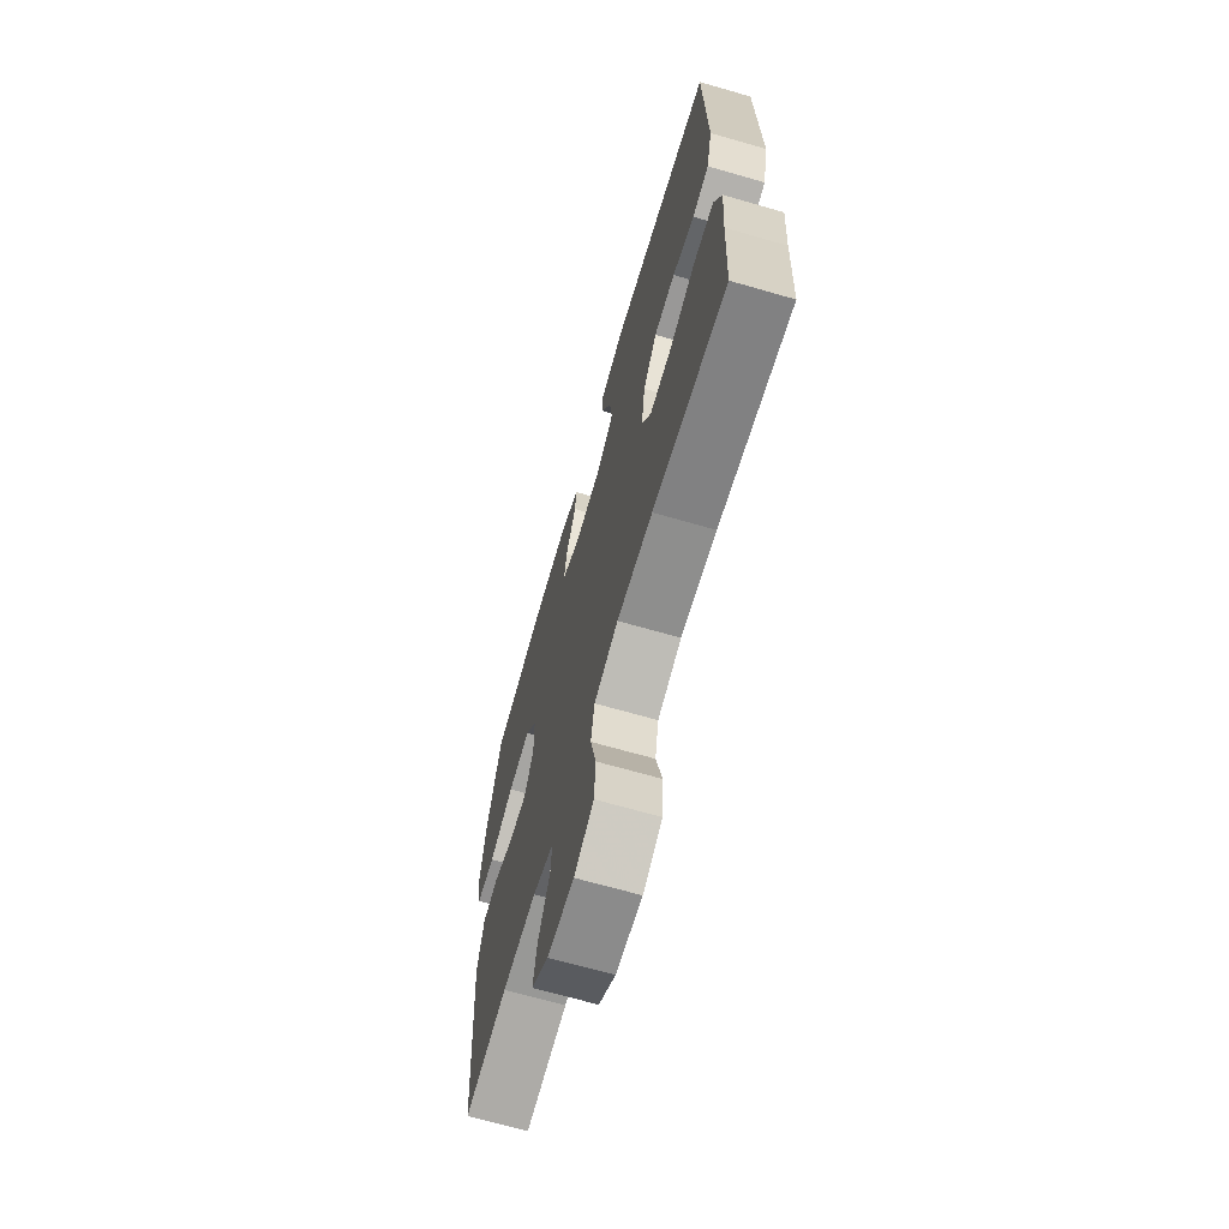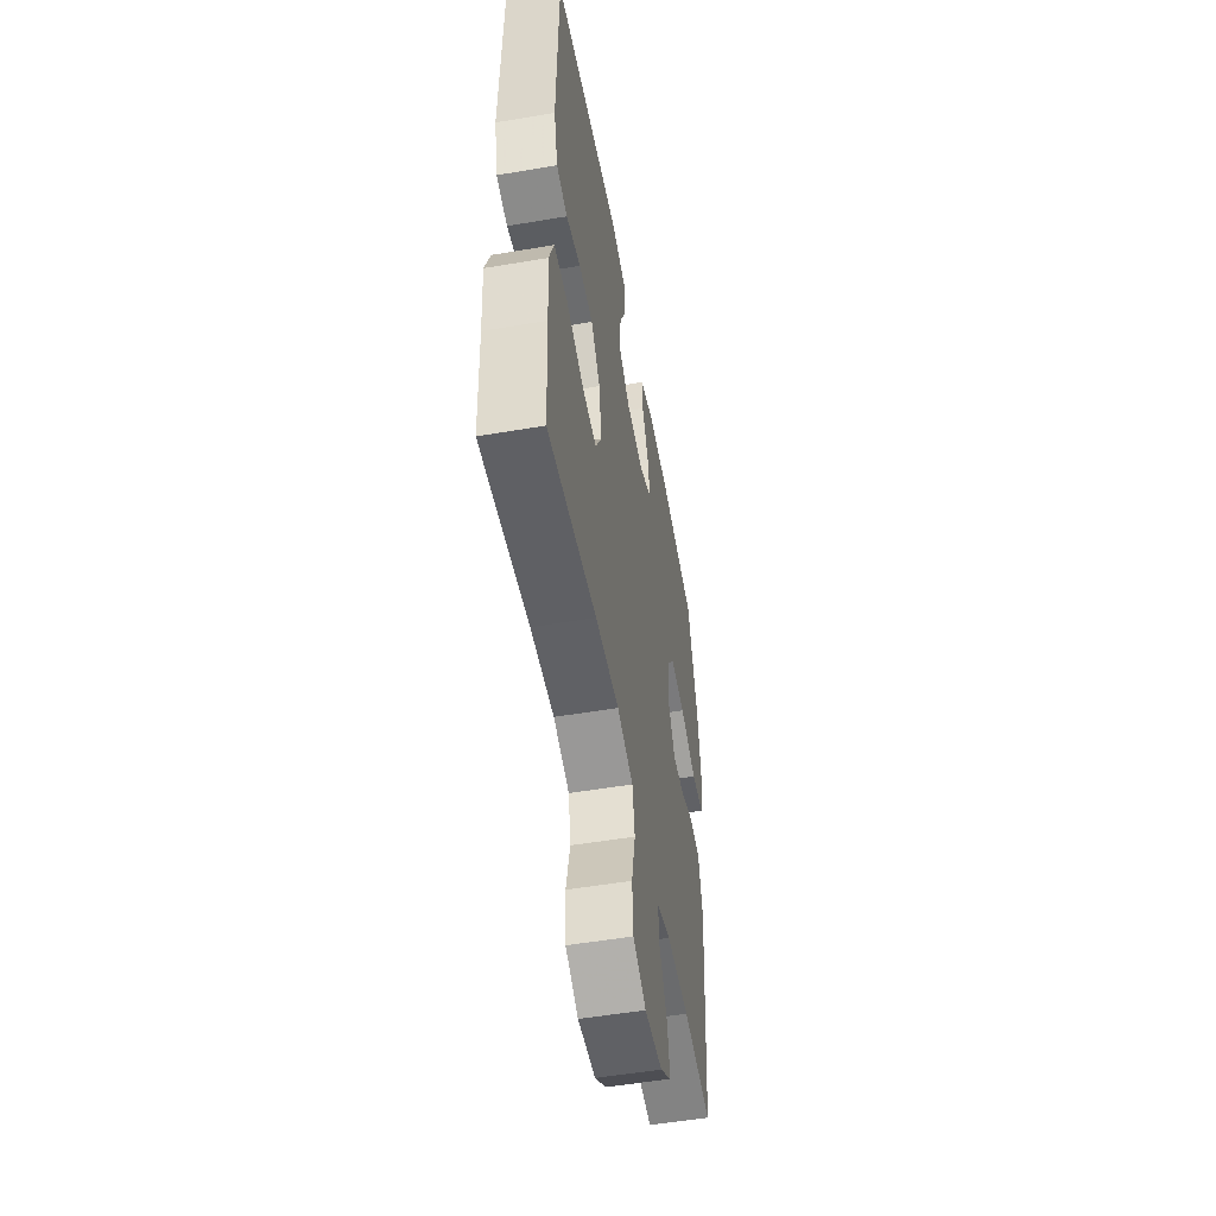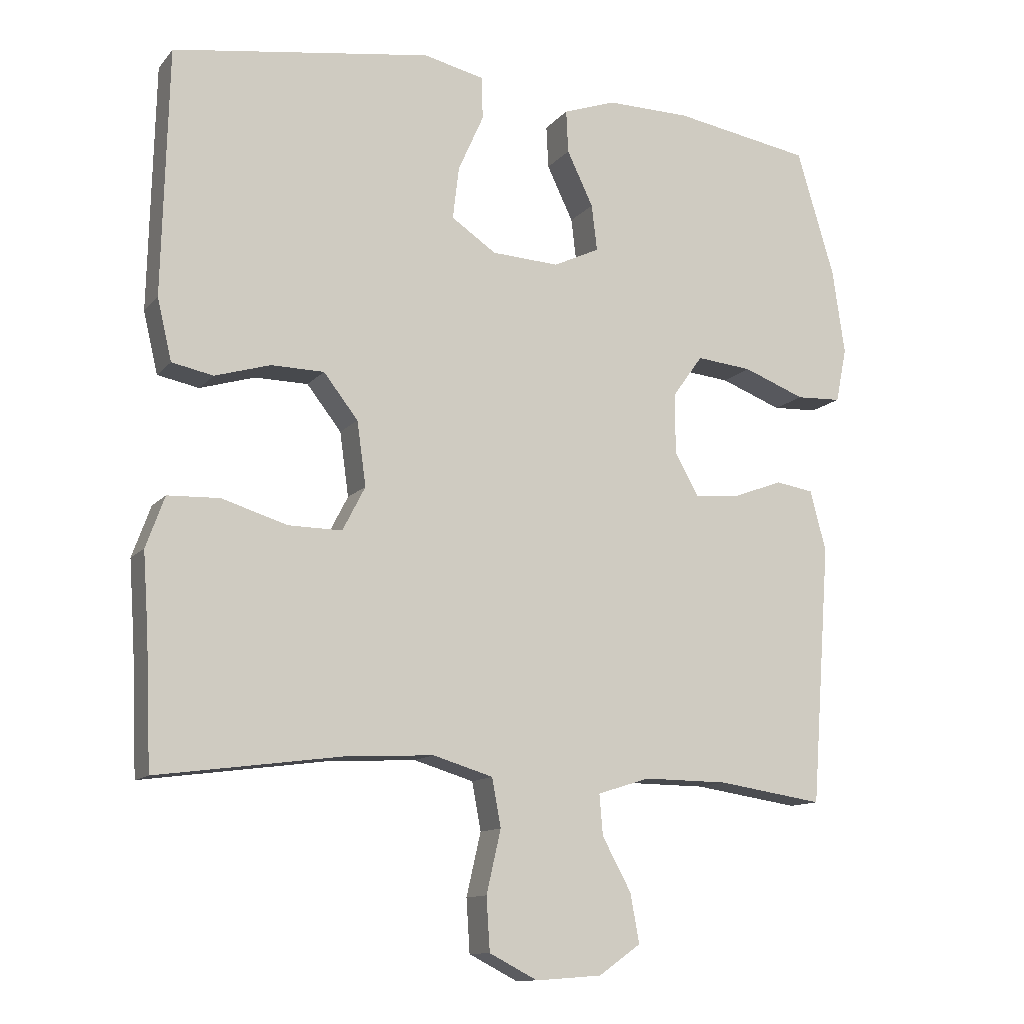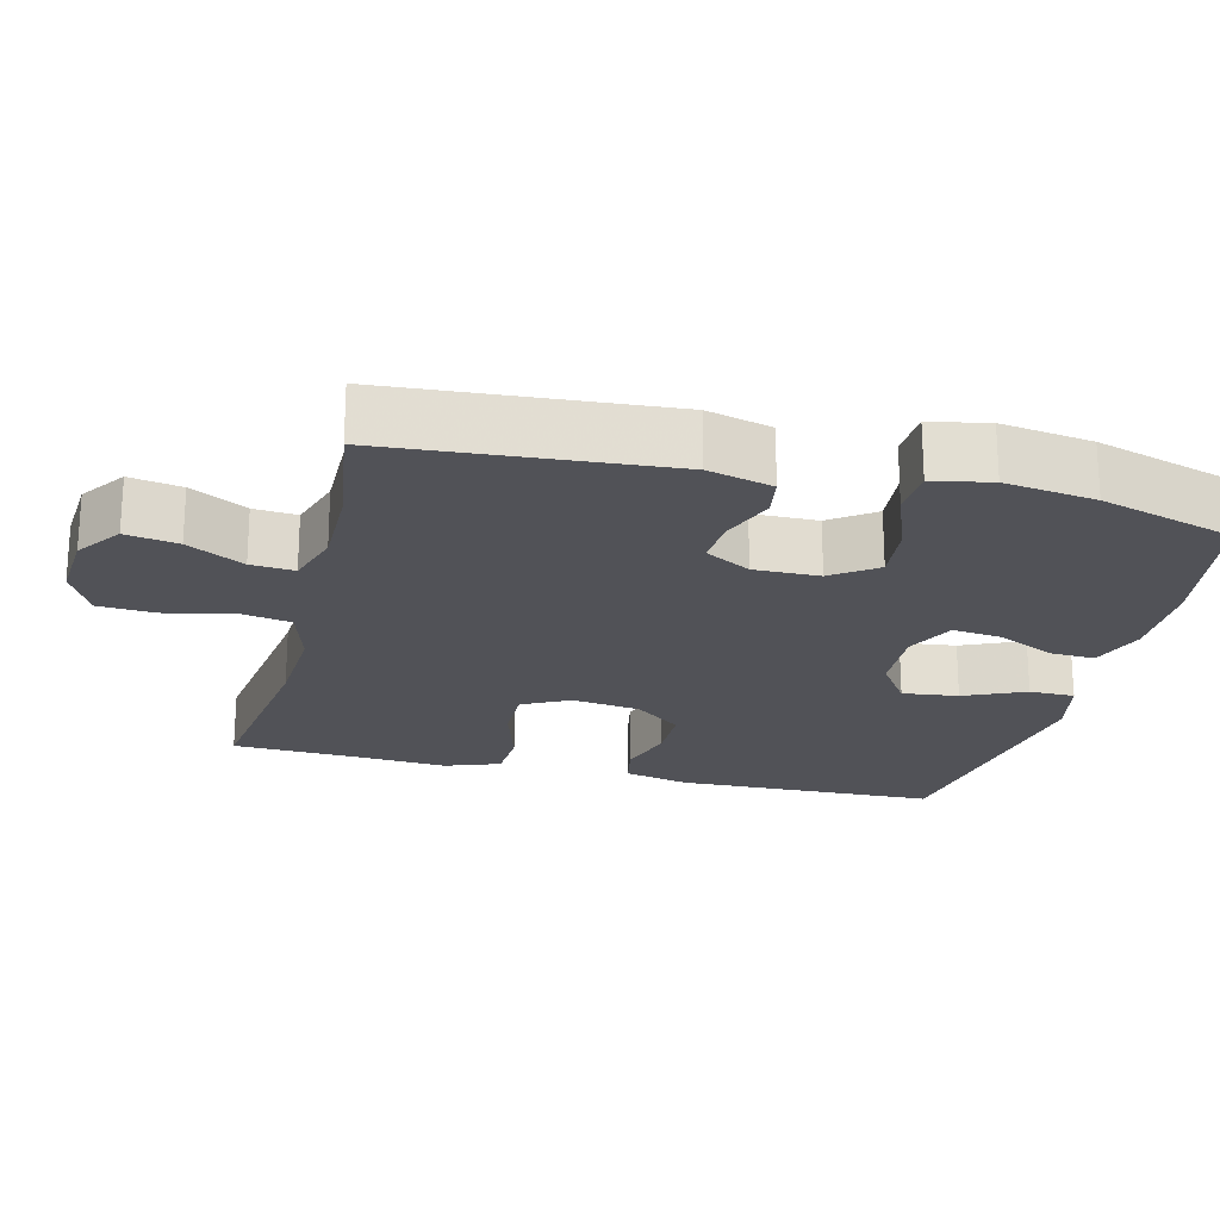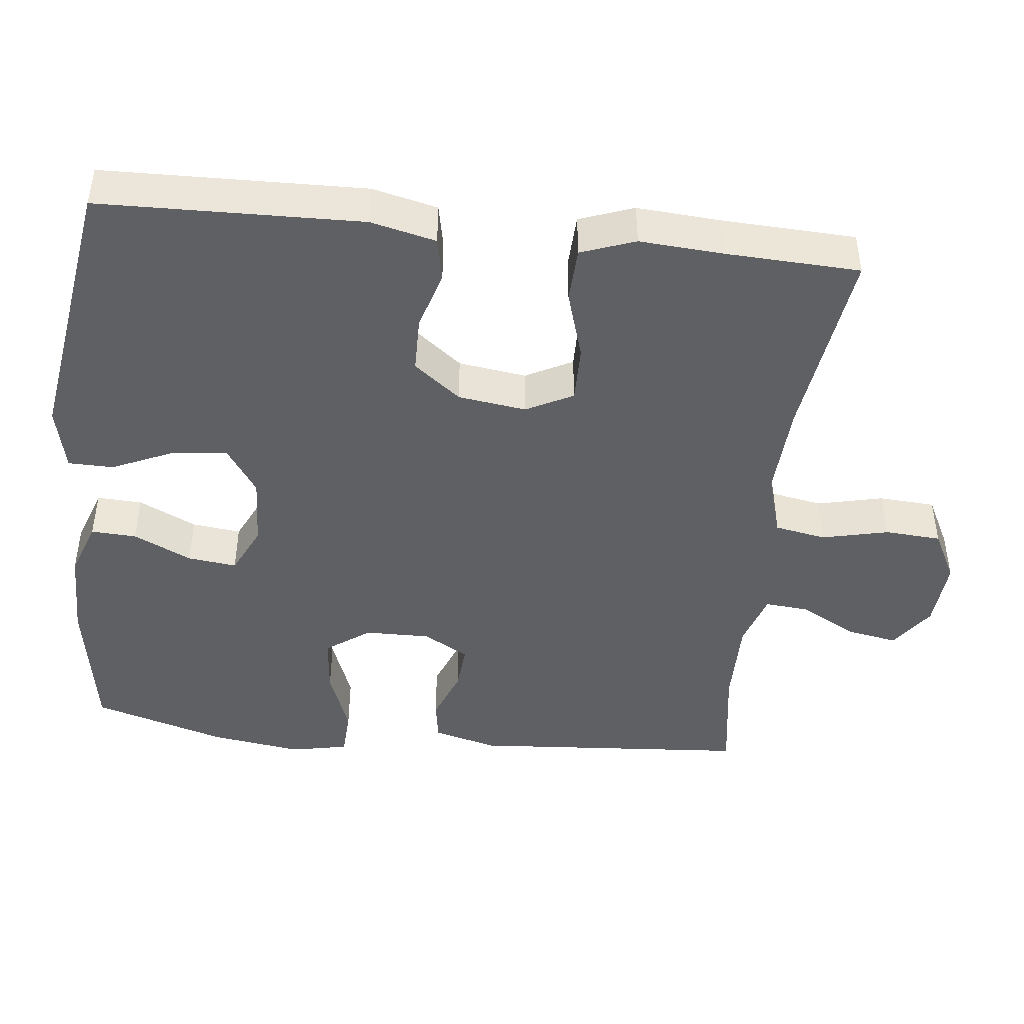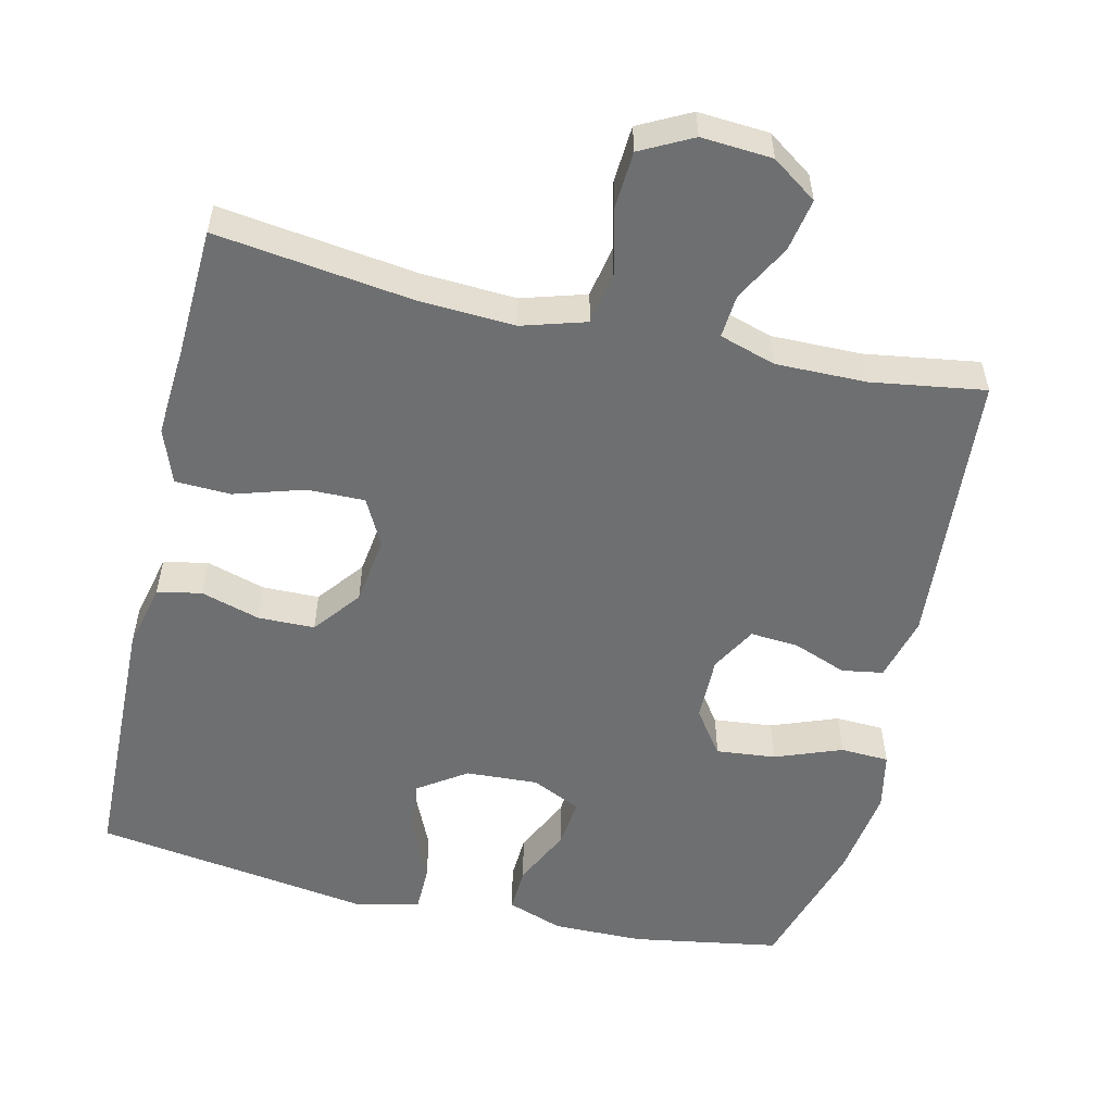
<metadata>
{"format":"obj","ext":"obj","renderer":"f3d","projection":"perspective","resolution":1024,"background":"white","views":[{"elev":-68.0,"azim":73.9,"up":"+Z"},{"elev":-52.8,"azim":100.3,"up":"+Z"},{"elev":-12.0,"azim":156.0,"up":"+Z"},{"elev":-21.6,"azim":-103.9,"up":"+Y"},{"elev":-44.8,"azim":83.7,"up":"+Y"},{"elev":-54.6,"azim":167.0,"up":"+Y"}]}
</metadata>
<code>
v 0.5 0.07 -0.5
v 0.233 0.07 -0.464
v 0.104 0.07 -0.457
v 0.017 0.07 -0.483
v 0.004 0.07 -0.553
v 0.025 0.07 -0.644
v 0.02 0.07 -0.721
v -0.05 0.07 -0.757
v -0.146 0.07 -0.75
v -0.207 0.07 -0.707
v -0.194 0.07 -0.636
v -0.152 0.07 -0.559
v -0.147 0.07 -0.5
v -0.223 0.07 -0.476
v -0.346 0.07 -0.477
v -0.5 0.07 -0.5
v -0.528 0.07 -0.122
v -0.505 0.07 -0.034
v -0.449 0.07 -0.025
v -0.376 0.07 -0.053
v -0.311 0.07 -0.058
v -0.276 0.07 0.004
v -0.277 0.07 0.093
v -0.32 0.07 0.153
v -0.401 0.07 0.145
v -0.491 0.07 0.111
v -0.557 0.07 0.114
v -0.573 0.07 0.193
v -0.555 0.07 0.317
v -0.5 0.07 0.5
v -0.3 0.07 0.533
v -0.177 0.07 0.534
v -0.101 0.07 0.507
v -0.104 0.07 0.445
v -0.142 0.07 0.366
v -0.15 0.07 0.299
v -0.083 0.07 0.267
v 0.015 0.07 0.272
v 0.08 0.07 0.316
v 0.071 0.07 0.392
v 0.034 0.07 0.475
v 0.035 0.07 0.537
v 0.124 0.07 0.557
v 0.5 0.07 0.5
v 0.509 0.07 0.143
v 0.488 0.07 0.054
v 0.428 0.07 0.042
v 0.348 0.07 0.066
v 0.271 0.07 0.065
v 0.221 0.07 0.001
v 0.208 0.07 -0.092
v 0.241 0.07 -0.156
v 0.319 0.07 -0.155
v 0.414 0.07 -0.126
v 0.489 0.07 -0.129
v 0.516 0.07 -0.203
v 0.508 0.07 -0.317
v 0.5 0 -0.5
v 0.233 0 -0.464
v 0.104 0 -0.457
v 0.017 0 -0.483
v 0.004 0 -0.553
v 0.025 0 -0.644
v 0.02 0 -0.721
v -0.05 0 -0.757
v -0.146 0 -0.75
v -0.207 0 -0.707
v -0.194 0 -0.636
v -0.152 0 -0.559
v -0.147 0 -0.5
v -0.223 0 -0.476
v -0.346 0 -0.477
v -0.5 0 -0.5
v -0.528 0 -0.122
v -0.505 0 -0.034
v -0.449 0 -0.025
v -0.376 0 -0.053
v -0.311 0 -0.058
v -0.276 0 0.004
v -0.277 0 0.093
v -0.32 0 0.153
v -0.401 0 0.145
v -0.491 0 0.111
v -0.557 0 0.114
v -0.573 0 0.193
v -0.555 0 0.317
v -0.5 0 0.5
v -0.3 0 0.533
v -0.177 0 0.534
v -0.101 0 0.507
v -0.104 0 0.445
v -0.142 0 0.366
v -0.15 0 0.299
v -0.083 0 0.267
v 0.015 0 0.272
v 0.08 0 0.316
v 0.071 0 0.392
v 0.034 0 0.475
v 0.035 0 0.537
v 0.124 0 0.557
v 0.5 0 0.5
v 0.509 0 0.143
v 0.488 0 0.054
v 0.428 0 0.042
v 0.348 0 0.066
v 0.271 0 0.065
v 0.221 0 0.001
v 0.208 0 -0.092
v 0.241 0 -0.156
v 0.319 0 -0.155
v 0.414 0 -0.126
v 0.489 0 -0.129
v 0.516 0 -0.203
v 0.508 0 -0.317
f 54 55 56 57
f 53 54 57 1
f 52 53 1 2
f 51 52 2 3
f 50 51 3 4
f 45 46 47 48
f 45 48 49
f 44 45 49
f 43 44 49 50
f 40 41 42 43
f 39 40 43 50
f 32 33 34 35
f 32 35 36
f 31 32 36
f 30 31 36
f 29 30 36
f 28 29 36 37
f 25 26 27 28
f 24 25 28 37
f 17 18 19 20
f 15 16 17 20
f 14 15 20 21
f 13 14 21 22
f 9 10 11 12
f 9 12 13
f 8 9 13
f 5 6 7 8
f 4 5 8 13
f 38 39 50 4
f 23 24 37 38
f 22 23 38
f 4 13 22 38
f 114 113 112 111
f 58 114 111 110
f 59 58 110 109
f 60 59 109 108
f 61 60 108 107
f 105 104 103 102
f 106 105 102
f 106 102 101
f 107 106 101 100
f 100 99 98 97
f 107 100 97 96
f 92 91 90 89
f 93 92 89
f 93 89 88
f 93 88 87
f 93 87 86
f 94 93 86 85
f 85 84 83 82
f 94 85 82 81
f 77 76 75 74
f 77 74 73 72
f 78 77 72 71
f 79 78 71 70
f 69 68 67 66
f 70 69 66
f 70 66 65
f 65 64 63 62
f 70 65 62 61
f 61 107 96 95
f 95 94 81 80
f 95 80 79
f 95 79 70 61
f 1 58 59 2
f 2 59 60 3
f 3 60 61 4
f 4 61 62 5
f 5 62 63 6
f 6 63 64 7
f 7 64 65 8
f 8 65 66 9
f 9 66 67 10
f 10 67 68 11
f 11 68 69 12
f 12 69 70 13
f 13 70 71 14
f 14 71 72 15
f 15 72 73 16
f 16 73 74 17
f 17 74 75 18
f 18 75 76 19
f 19 76 77 20
f 20 77 78 21
f 21 78 79 22
f 22 79 80 23
f 23 80 81 24
f 24 81 82 25
f 25 82 83 26
f 26 83 84 27
f 27 84 85 28
f 28 85 86 29
f 29 86 87 30
f 30 87 88 31
f 31 88 89 32
f 32 89 90 33
f 33 90 91 34
f 34 91 92 35
f 35 92 93 36
f 36 93 94 37
f 37 94 95 38
f 38 95 96 39
f 39 96 97 40
f 40 97 98 41
f 41 98 99 42
f 42 99 100 43
f 43 100 101 44
f 44 101 102 45
f 45 102 103 46
f 46 103 104 47
f 47 104 105 48
f 48 105 106 49
f 49 106 107 50
f 50 107 108 51
f 51 108 109 52
f 52 109 110 53
f 53 110 111 54
f 54 111 112 55
f 55 112 113 56
f 56 113 114 57
f 57 114 58 1

</code>
